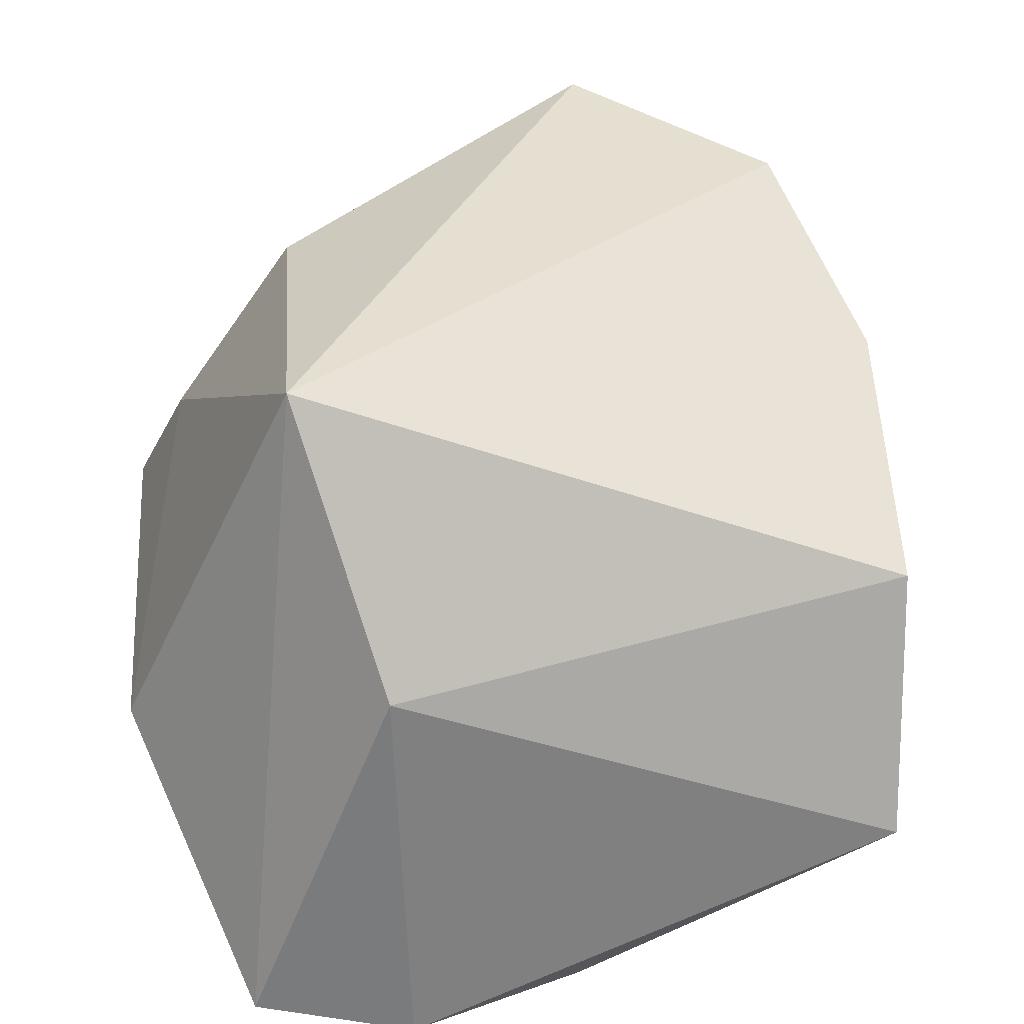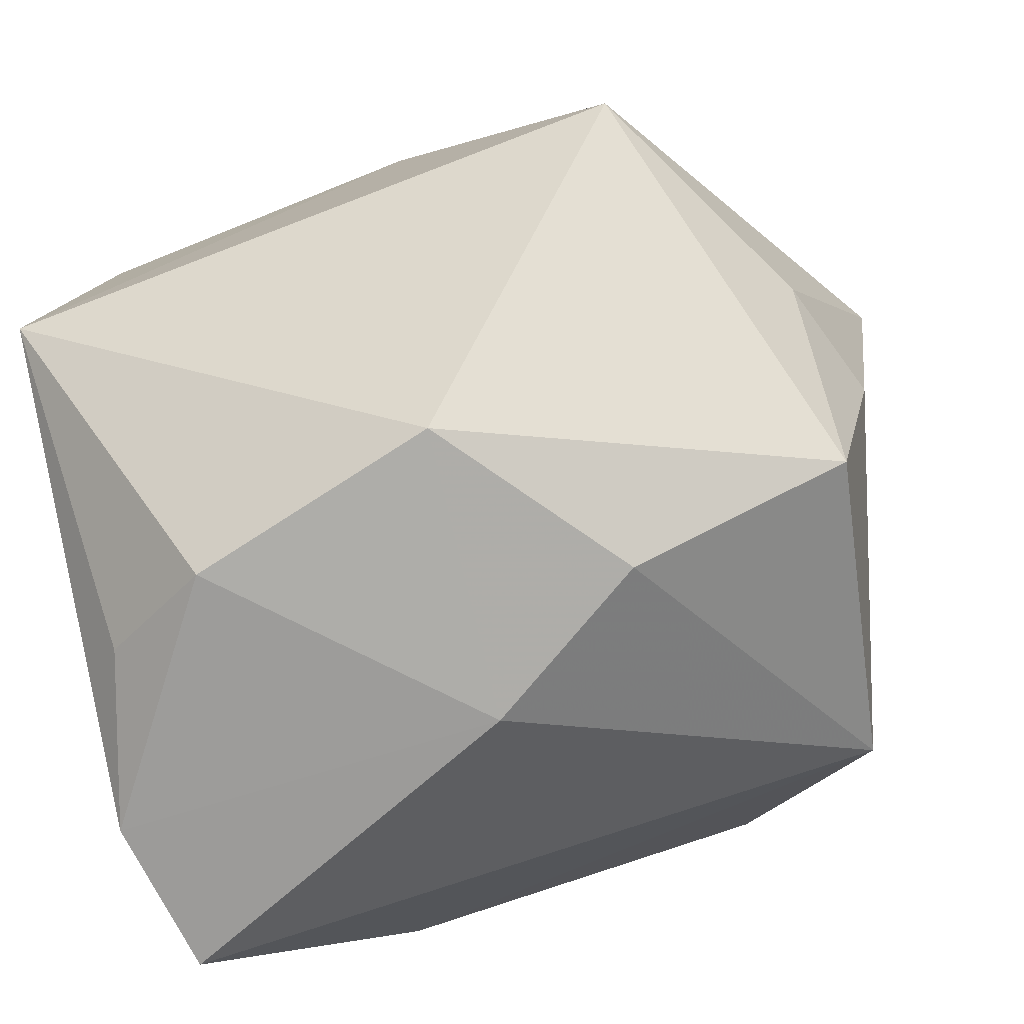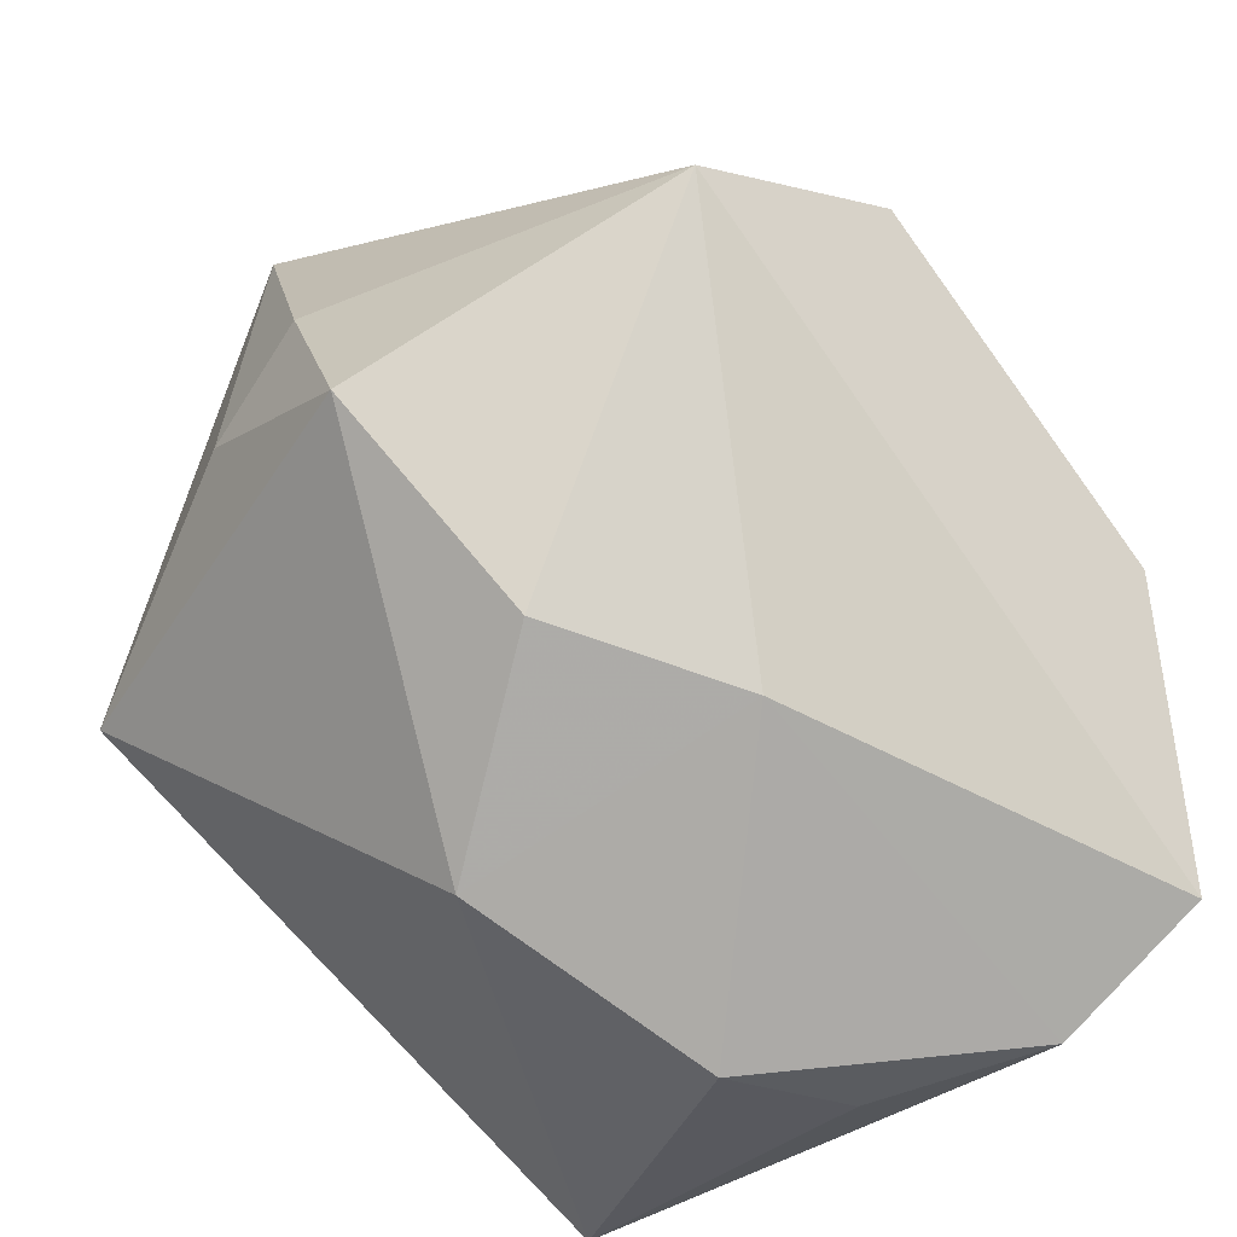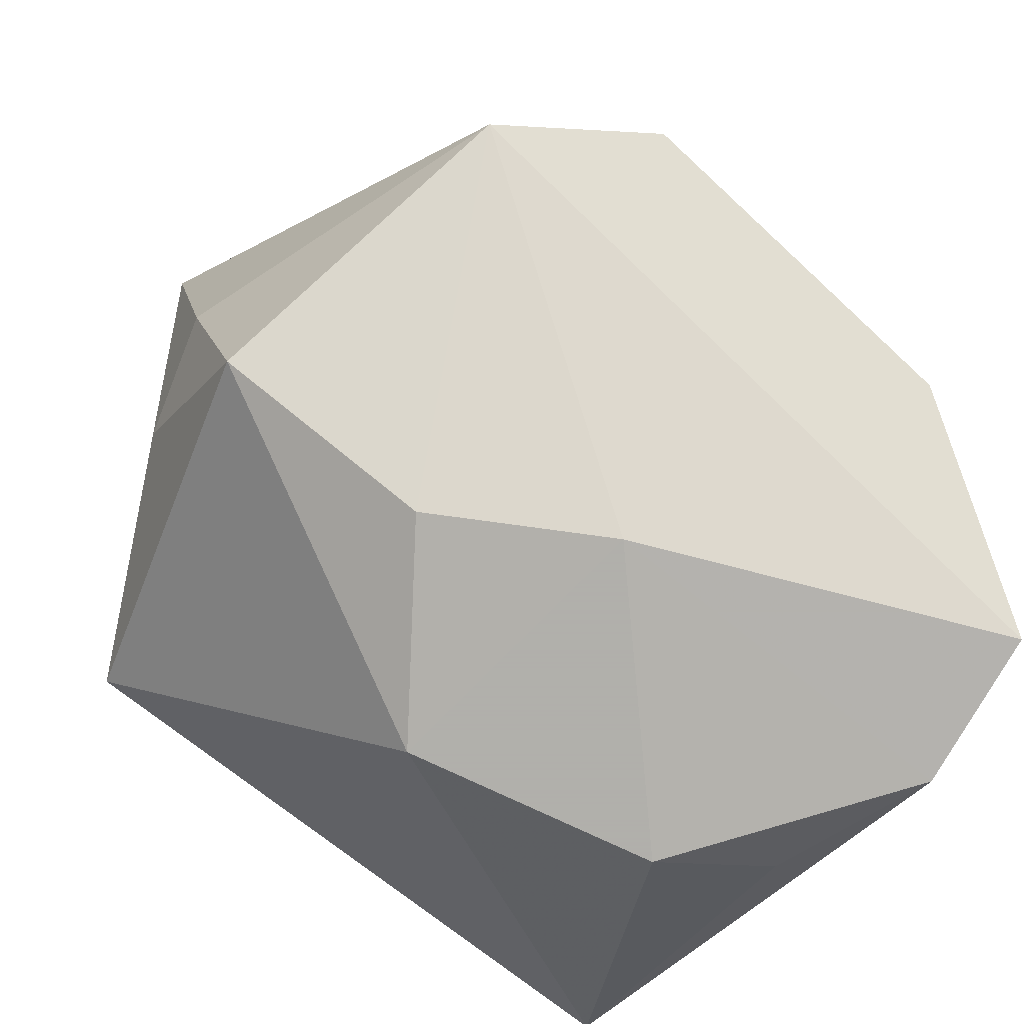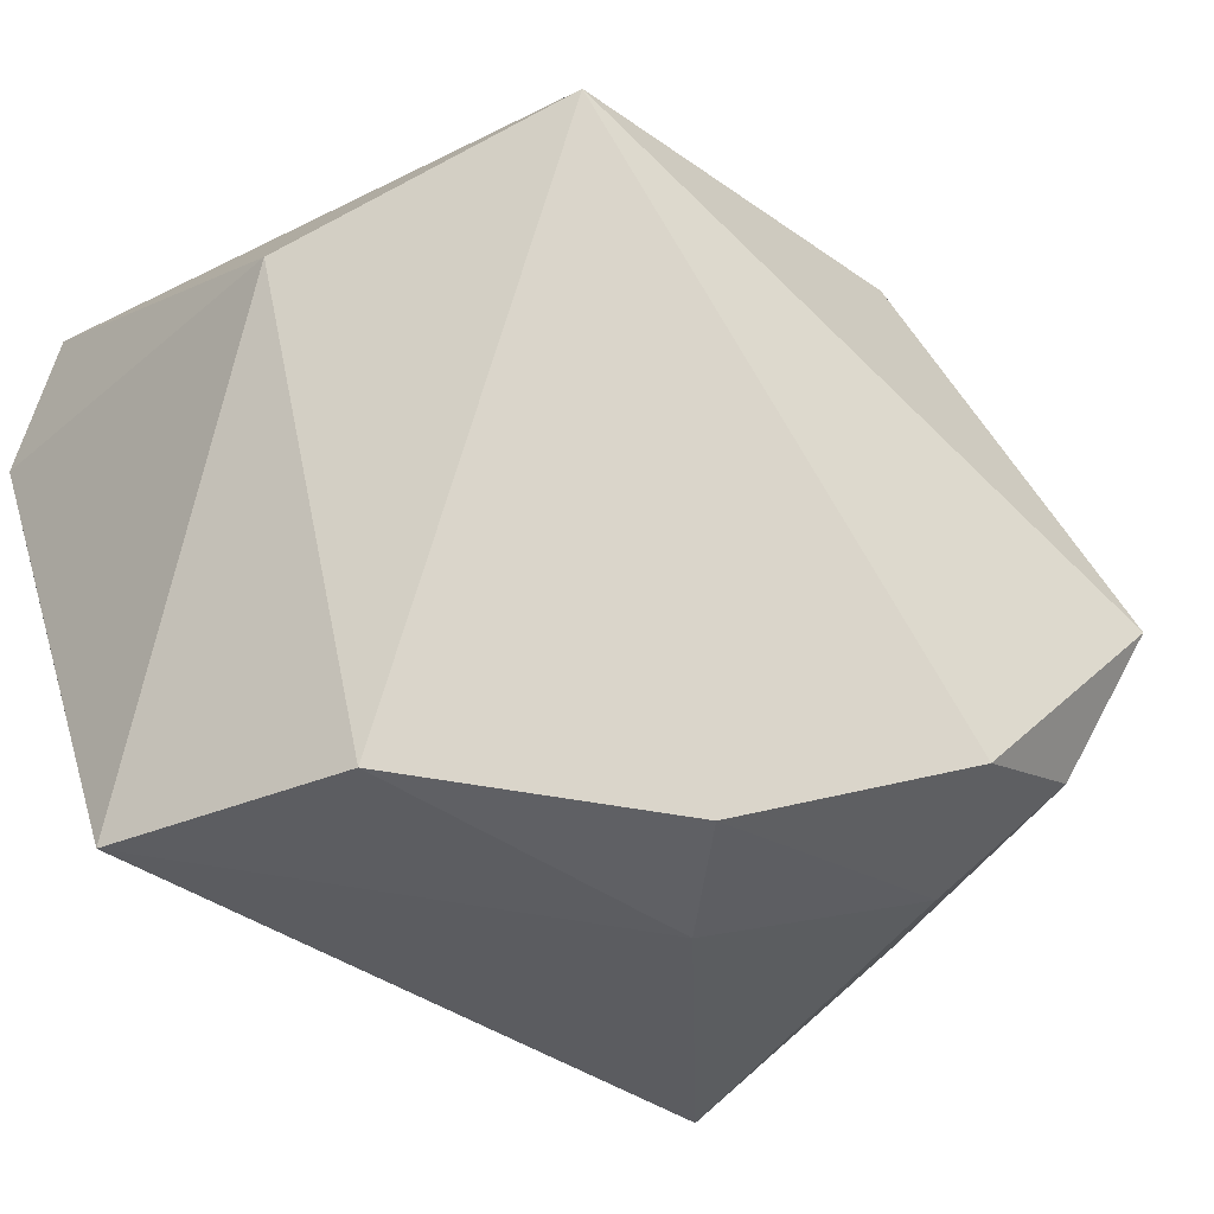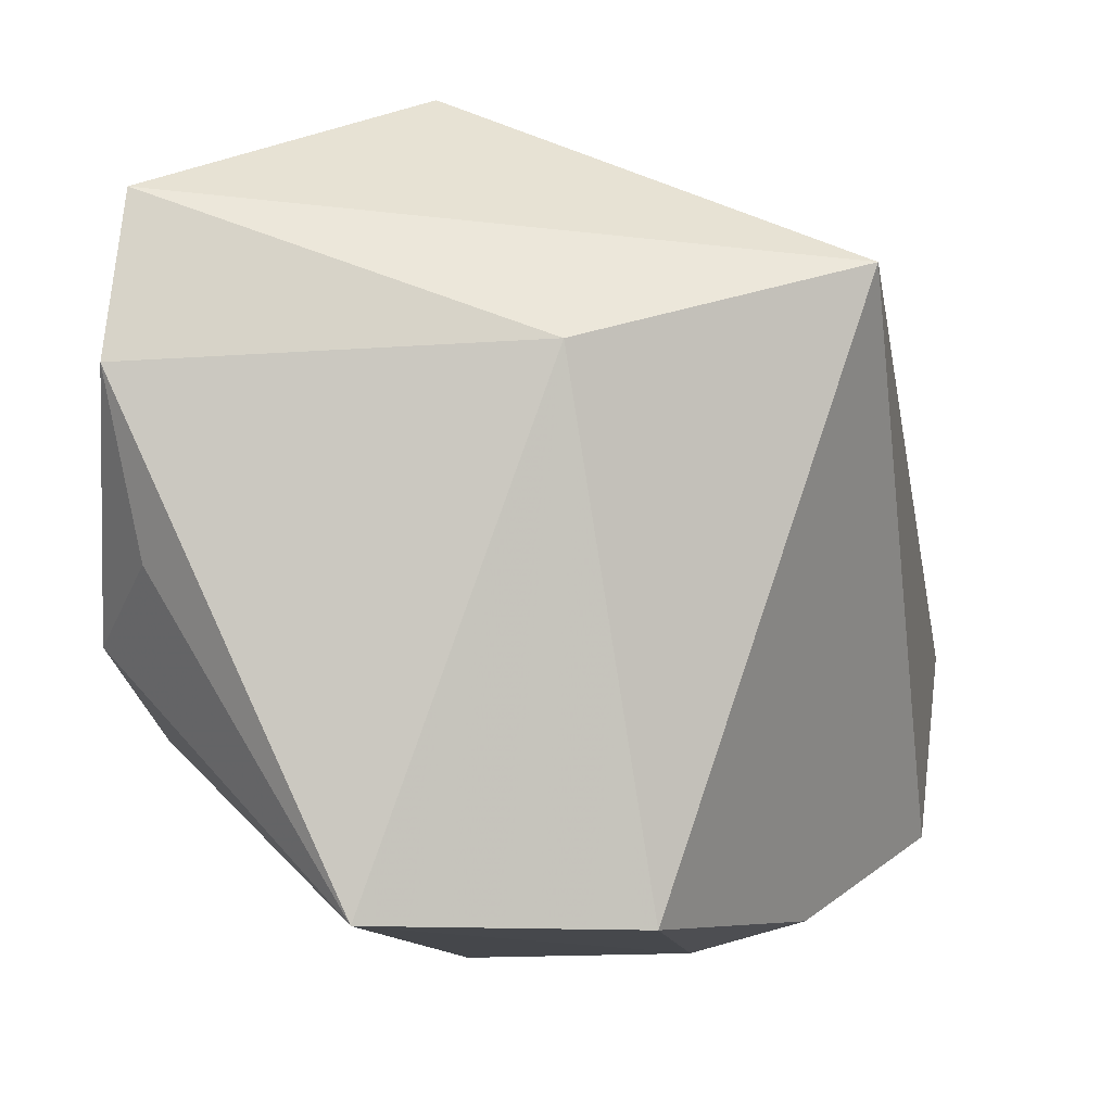
<metadata>
{"format":"obj","ext":"obj","renderer":"f3d","projection":"perspective","resolution":1024,"background":"white","views":[{"elev":30.6,"azim":-94.5,"up":"+Z"},{"elev":-77.1,"azim":15.0,"up":"+Z"},{"elev":-76.4,"azim":125.9,"up":"+Z"},{"elev":-78.4,"azim":137.2,"up":"+Z"},{"elev":-32.1,"azim":-41.2,"up":"+Y"},{"elev":-4.8,"azim":-84.1,"up":"+Y"}]}
</metadata>
<code>
v 0.03974 -0.004133 -0.007936
v 0.0003613 -0.01593 -0.03346
v -0.02989 -0.0315 0.01353
v -0.03671 0.01328 -0.03016
v 0.02249 -0.03696 -0.008673
v 0.01829 0.03884 0.000315
v 0.03181 0.02864 -0.01574
v 0.02914 -0.02485 0.008864
v 0.01852 -0.02957 0.02326
v 0.0121 -0.0249 0.03536
v -0.02482 0.02238 0.03131
v 0.0104 0.02243 0.0288
v 0.03026 0.02182 0.005384
v 0.01441 0.000631 -0.0334
v 0.04341 -0.006697 0.01572
v 0.02501 -0.02054 0.0318
v -0.02258 -0.008605 -0.03346
v -0.0004489 0.01107 -0.03346
v -0.01663 0.03884 -0.006335
v -0.03285 -0.002554 -0.02753
v -0.0365 0.01462 0.006729
v 0.001059 -0.03512 0.01434
v 0.03505 -0.001992 -0.02605
v 0.03533 -0.01541 -0.00844
v -0.006109 -0.03187 0.02474
v -0.03372 0.02805 -0.02893
v -0.0364 -0.03096 -0.009832
v 0.02948 -0.007434 0.03745
v 0.01168 0.03389 0.01181
f 21 3 11
f 7 19 6
f 11 28 12
f 10 28 11
f 2 23 5
f 27 21 4
f 3 21 27
f 4 20 27
f 27 2 5
f 29 12 6
f 11 12 29
f 6 19 29
f 29 19 11
f 5 23 24
f 24 15 5
f 23 7 1
f 7 15 1
f 1 24 23
f 15 24 1
f 13 7 6
f 13 15 7
f 6 12 13
f 28 15 13
f 13 12 28
f 22 27 5
f 3 27 22
f 16 15 28
f 28 10 16
f 17 20 4
f 4 18 17
f 17 18 2
f 17 27 20
f 2 27 17
f 14 7 23
f 14 18 7
f 23 2 14
f 2 18 14
f 26 18 4
f 4 21 26
f 19 7 26
f 7 18 26
f 11 19 26
f 26 21 11
f 9 22 5
f 9 16 10
f 3 22 25
f 11 3 25
f 25 10 11
f 25 9 10
f 22 9 25
f 5 15 8
f 15 16 8
f 8 9 5
f 16 9 8

</code>
